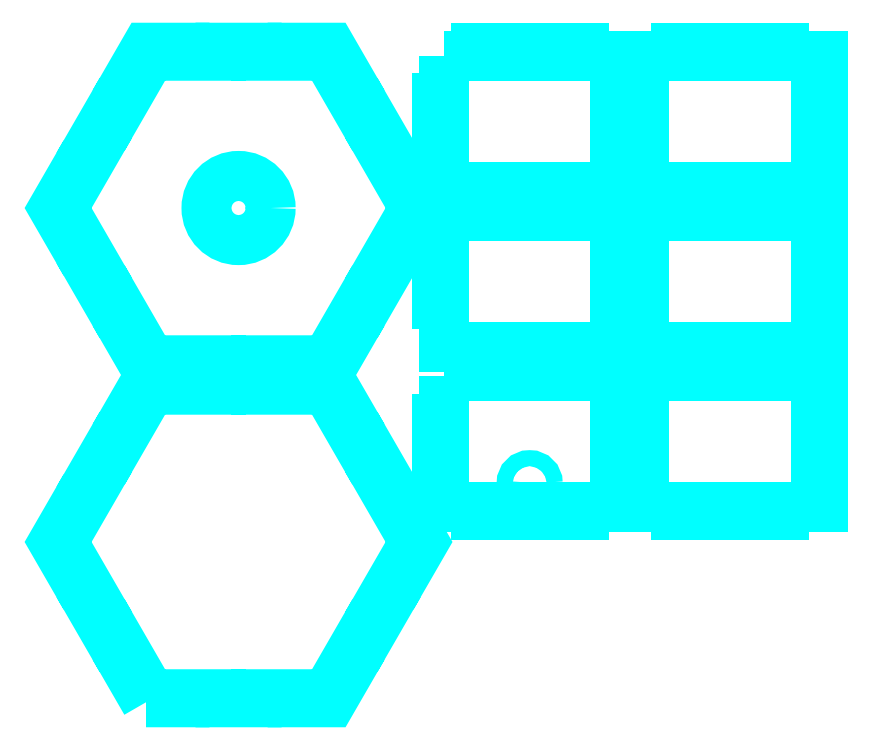
<metadata>
{"format":"dxf","ext":"dxf","renderer":"ezdxf+matplotlib","layout":"modelspace","background":"white","min_lineweight":24,"dpi":150}
</metadata>
<code>
0
SECTION
2
ENTITIES
0
CIRCLE
8
0
10
69.28
20
185
30
0
40
12
0
LWPOLYLINE
8
0
90
       28
70
     1
43
0
10
146.2
20
122
10
158
20
122
10
158
20
125
10
171.5
20
125
10
171.5
20
122
10
185
20
122
10
185
20
125
10
198.5
20
125
10
198.5
20
122
10
212.9
20
122
10
212.9
20
106
10
210.3
20
106
10
210.3
20
89
10
212.9
20
89
10
212.9
20
73
10
198.5
20
73
10
198.5
20
70
10
185
20
70
10
185
20
73
10
171.5
20
73
10
171.5
20
70
10
158
20
70
10
158
20
73
10
146.2
20
73
10
146.2
20
89
10
143.6
20
89
10
143.6
20
106
10
146.2
20
106
0
CIRCLE
8
0
10
178.2
20
82
30
0
40
3
0
LWPOLYLINE
8
0
90
       54
70
     1
43
0
10
34.64
20
125
10
49.03
20
125
10
49.03
20
128
10
62.53
20
128
10
62.53
20
125
10
76.03
20
125
10
76.03
20
128
10
89.53
20
128
10
89.53
20
125
10
103.9
20
125
10
111.1
20
137.5
10
108.5
20
139
10
115.3
20
150.7
10
117.9
20
149.2
10
124.6
20
160.8
10
122
20
162.3
10
128.8
20
174
10
131.4
20
172.5
10
138.6
20
185
10
131.4
20
197.5
10
128.8
20
196
10
122
20
207.7
10
124.6
20
209.2
10
117.9
20
220.8
10
115.3
20
219.3
10
108.5
20
231
10
111.1
20
232.5
10
103.9
20
245
10
89.53
20
245
10
89.53
20
242
10
76.03
20
242
10
76.03
20
245
10
62.53
20
245
10
62.53
20
242
10
49.03
20
242
10
49.03
20
245
10
34.64
20
245
10
27.45
20
232.5
10
30.04
20
231
10
23.29
20
219.3
10
20.7
20
220.8
10
13.95
20
209.2
10
16.54
20
207.7
10
9.794
20
196
10
7.196
20
197.5
10
0
20
185
10
7.196
20
172.5
10
9.794
20
174
10
16.54
20
162.3
10
13.95
20
160.8
10
20.7
20
149.2
10
23.29
20
150.7
10
30.04
20
139
10
27.45
20
137.5
0
LWPOLYLINE
8
0
90
       54
70
     1
43
0
10
34.64
20
0
10
49.03
20
-1.137e-13
10
49.03
20
3
10
62.53
20
3
10
62.53
20
0
10
76.03
20
0
10
76.03
20
3
10
89.53
20
3
10
89.53
20
0
10
103.9
20
0
10
111.1
20
12.46
10
108.5
20
13.96
10
115.3
20
25.65
10
117.9
20
24.15
10
124.6
20
35.85
10
122
20
37.35
10
128.8
20
49.04
10
131.4
20
47.54
10
138.6
20
60
10
131.4
20
72.46
10
128.8
20
70.96
10
122
20
82.65
10
124.6
20
84.15
10
117.9
20
95.85
10
115.3
20
94.35
10
108.5
20
106
10
111.1
20
107.5
10
103.9
20
120
10
89.53
20
120
10
89.53
20
117
10
76.03
20
117
10
76.03
20
120
10
62.53
20
120
10
62.53
20
117
10
49.03
20
117
10
49.03
20
120
10
34.64
20
120
10
27.45
20
107.5
10
30.04
20
106
10
23.29
20
94.35
10
20.7
20
95.85
10
13.95
20
84.15
10
16.54
20
82.65
10
9.794
20
70.96
10
7.196
20
72.46
10
0
20
60
10
7.196
20
47.54
10
9.794
20
49.04
10
16.54
20
37.35
10
13.95
20
35.85
10
20.7
20
24.15
10
23.29
20
25.65
10
30.04
20
13.96
10
27.45
20
12.46
0
LWPOLYLINE
8
0
90
       28
70
     1
43
0
10
146.2
20
242
10
158
20
242
10
158
20
245
10
171.5
20
245
10
171.5
20
242
10
185
20
242
10
185
20
245
10
198.5
20
245
10
198.5
20
242
10
212.9
20
242
10
212.9
20
226
10
210.3
20
226
10
210.3
20
209
10
212.9
20
209
10
212.9
20
193
10
198.5
20
193
10
198.5
20
190
10
185
20
190
10
185
20
193
10
171.5
20
193
10
171.5
20
190
10
158
20
190
10
158
20
193
10
146.2
20
193
10
146.2
20
209
10
143.6
20
209
10
143.6
20
226
10
146.2
20
226
0
LWPOLYLINE
8
0
90
       28
70
     1
43
0
10
146.2
20
182
10
158
20
182
10
158
20
185
10
171.5
20
185
10
171.5
20
182
10
185
20
182
10
185
20
185
10
198.5
20
185
10
198.5
20
182
10
212.9
20
182
10
212.9
20
166
10
210.3
20
166
10
210.3
20
149
10
212.9
20
149
10
212.9
20
133
10
198.5
20
133
10
198.5
20
130
10
185
20
130
10
185
20
133
10
171.5
20
133
10
171.5
20
130
10
158
20
130
10
158
20
133
10
146.2
20
133
10
146.2
20
149
10
143.6
20
149
10
143.6
20
166
10
146.2
20
166
0
LWPOLYLINE
8
0
90
       28
70
     1
43
0
10
221.2
20
122
10
233
20
122
10
233
20
125
10
246.5
20
125
10
246.5
20
122
10
260
20
122
10
260
20
125
10
273.5
20
125
10
273.5
20
122
10
287.9
20
122
10
287.9
20
106
10
285.3
20
106
10
285.3
20
89
10
287.9
20
89
10
287.9
20
73
10
273.5
20
73
10
273.5
20
70
10
260
20
70
10
260
20
73
10
246.5
20
73
10
246.5
20
70
10
233
20
70
10
233
20
73
10
221.2
20
73
10
221.2
20
89
10
218.6
20
89
10
218.6
20
106
10
221.2
20
106
0
LWPOLYLINE
8
0
90
       28
70
     1
43
0
10
221.2
20
242
10
233
20
242
10
233
20
245
10
246.5
20
245
10
246.5
20
242
10
260
20
242
10
260
20
245
10
273.5
20
245
10
273.5
20
242
10
287.9
20
242
10
287.9
20
226
10
285.3
20
226
10
285.3
20
209
10
287.9
20
209
10
287.9
20
193
10
273.5
20
193
10
273.5
20
190
10
260
20
190
10
260
20
193
10
246.5
20
193
10
246.5
20
190
10
233
20
190
10
233
20
193
10
221.2
20
193
10
221.2
20
209
10
218.6
20
209
10
218.6
20
226
10
221.2
20
226
0
LWPOLYLINE
8
0
90
       28
70
     1
43
0
10
221.2
20
182
10
233
20
182
10
233
20
185
10
246.5
20
185
10
246.5
20
182
10
260
20
182
10
260
20
185
10
273.5
20
185
10
273.5
20
182
10
287.9
20
182
10
287.9
20
166
10
285.3
20
166
10
285.3
20
149
10
287.9
20
149
10
287.9
20
133
10
273.5
20
133
10
273.5
20
130
10
260
20
130
10
260
20
133
10
246.5
20
133
10
246.5
20
130
10
233
20
130
10
233
20
133
10
221.2
20
133
10
221.2
20
149
10
218.6
20
149
10
218.6
20
166
10
221.2
20
166
0
ENDSEC
0
EOF

</code>
